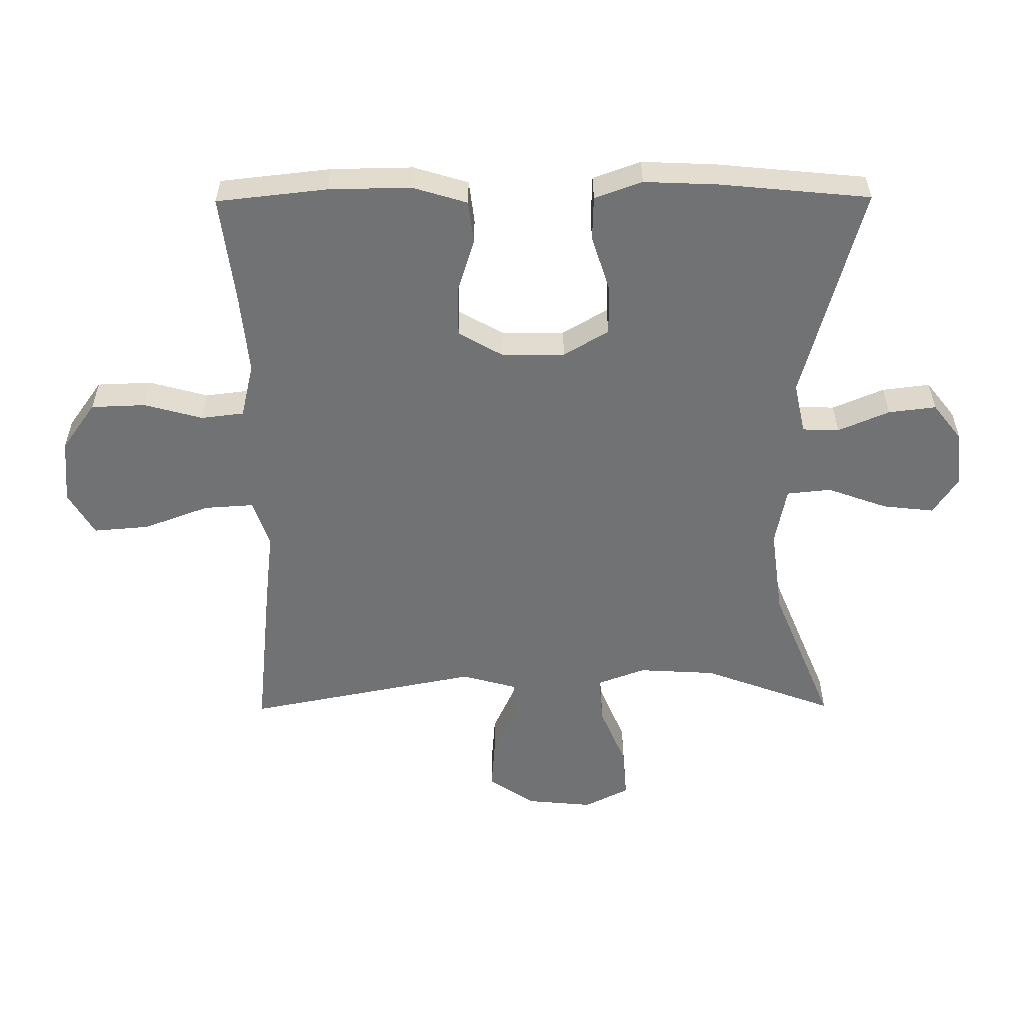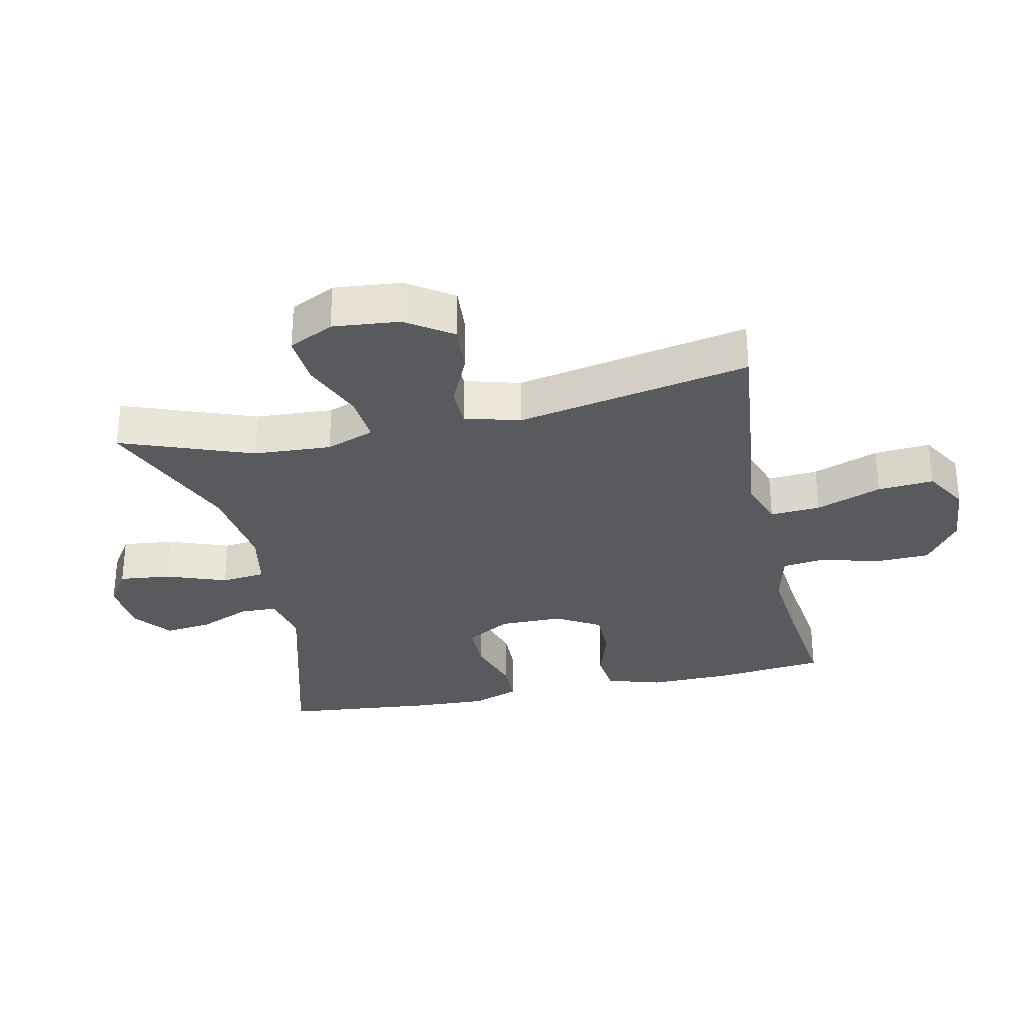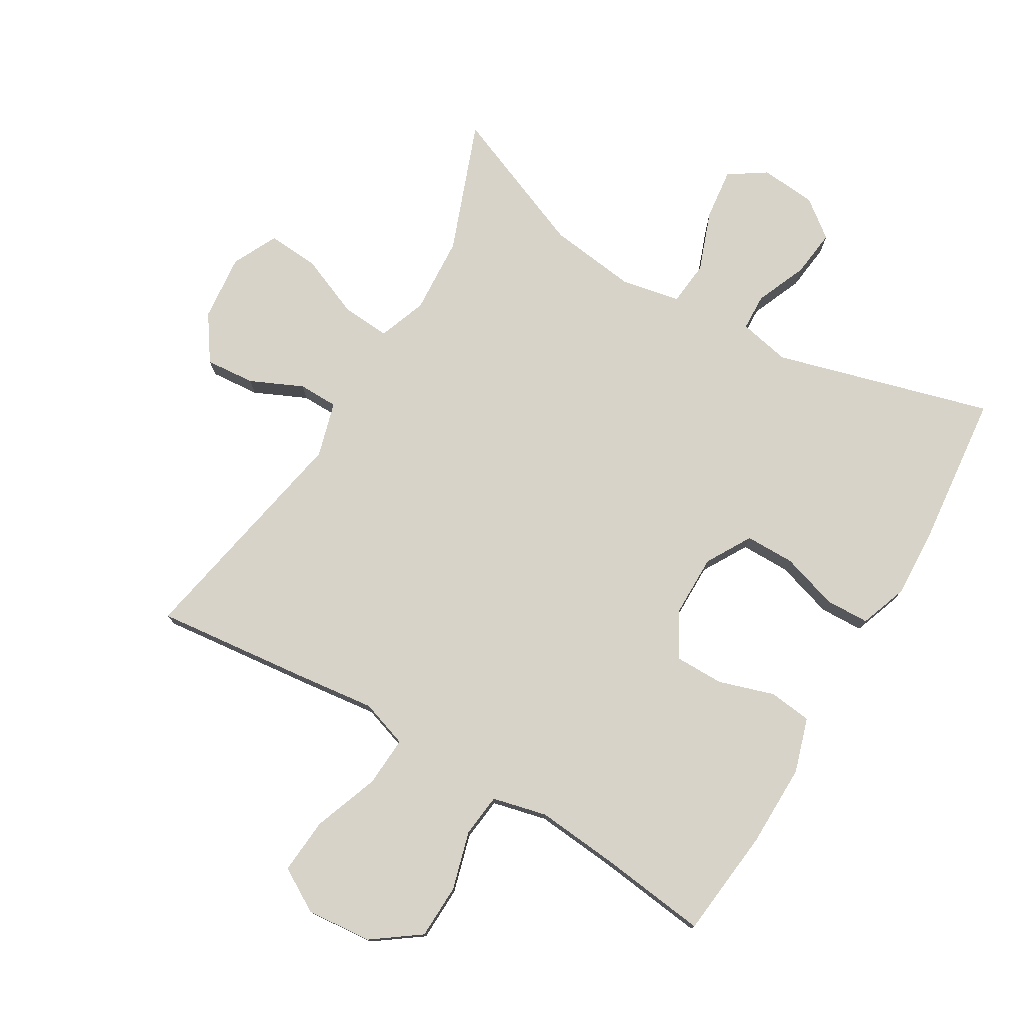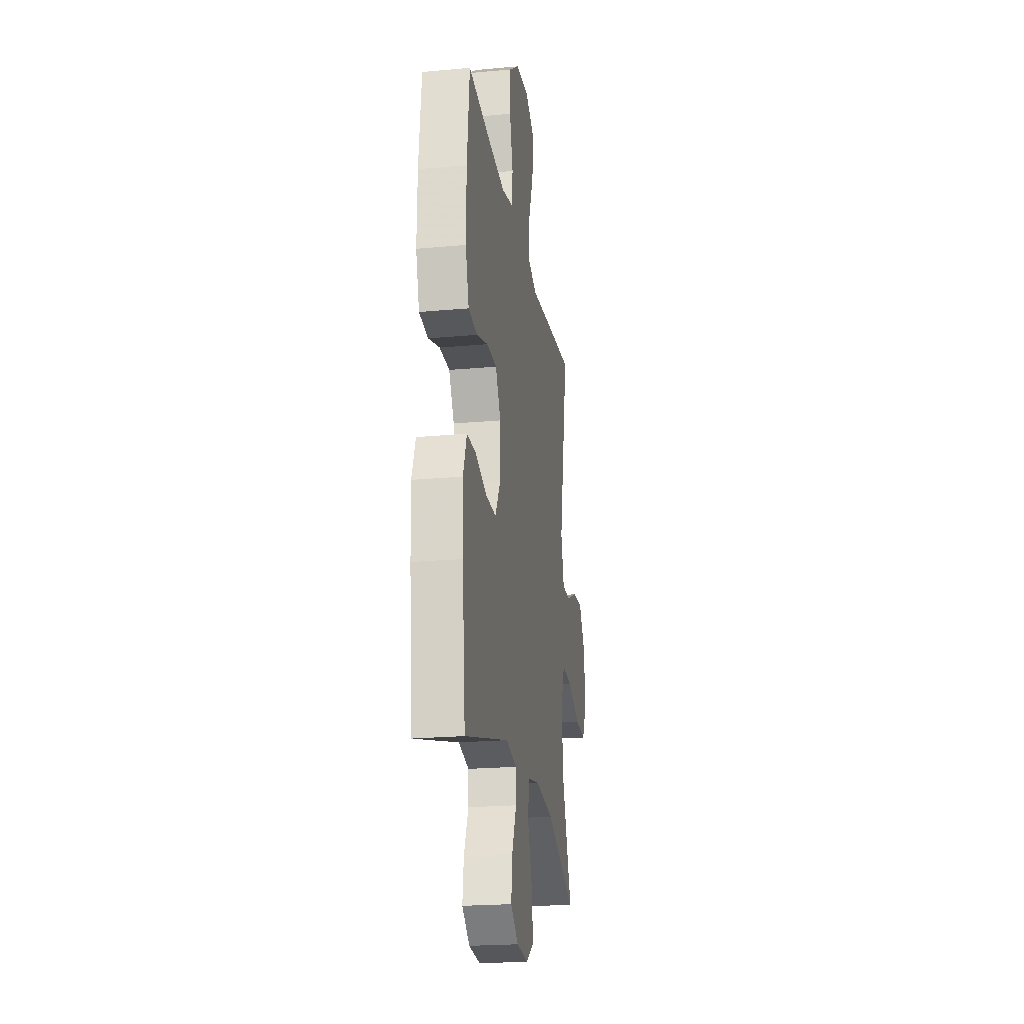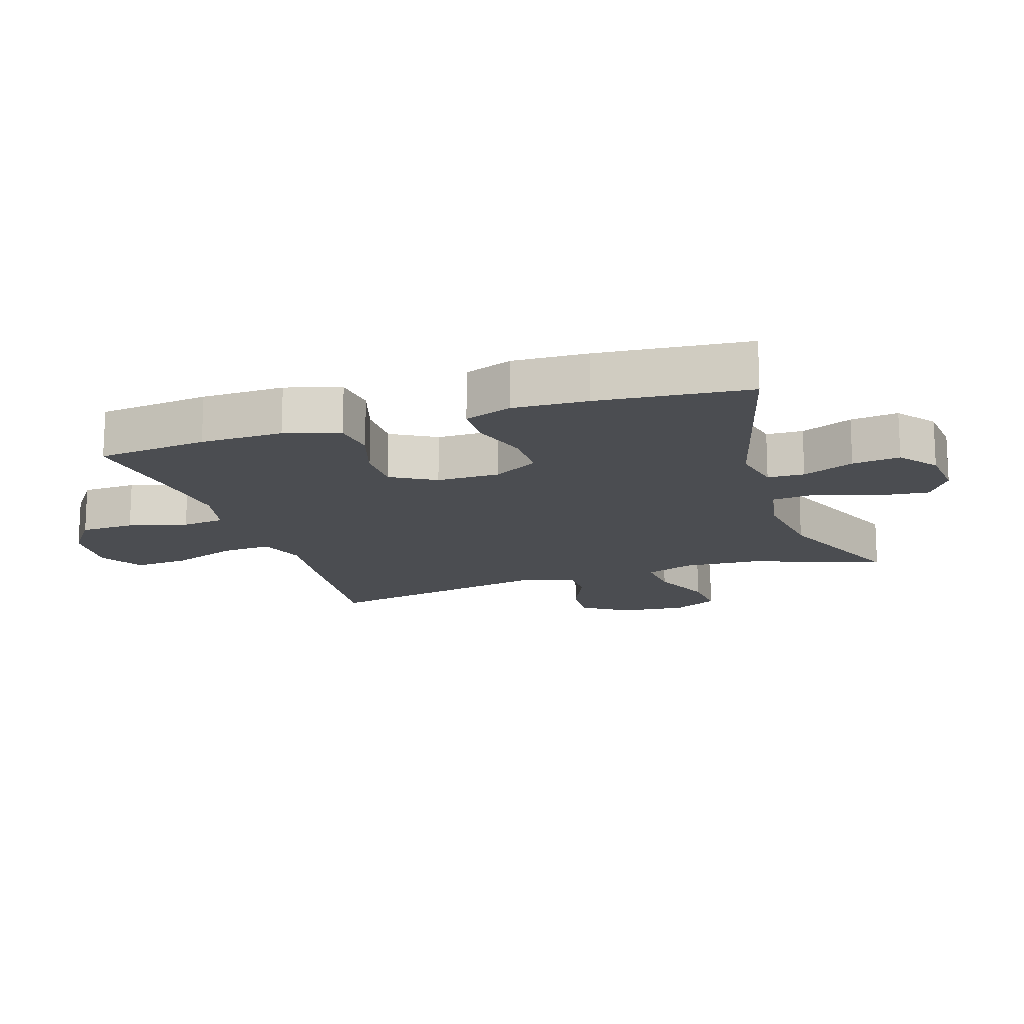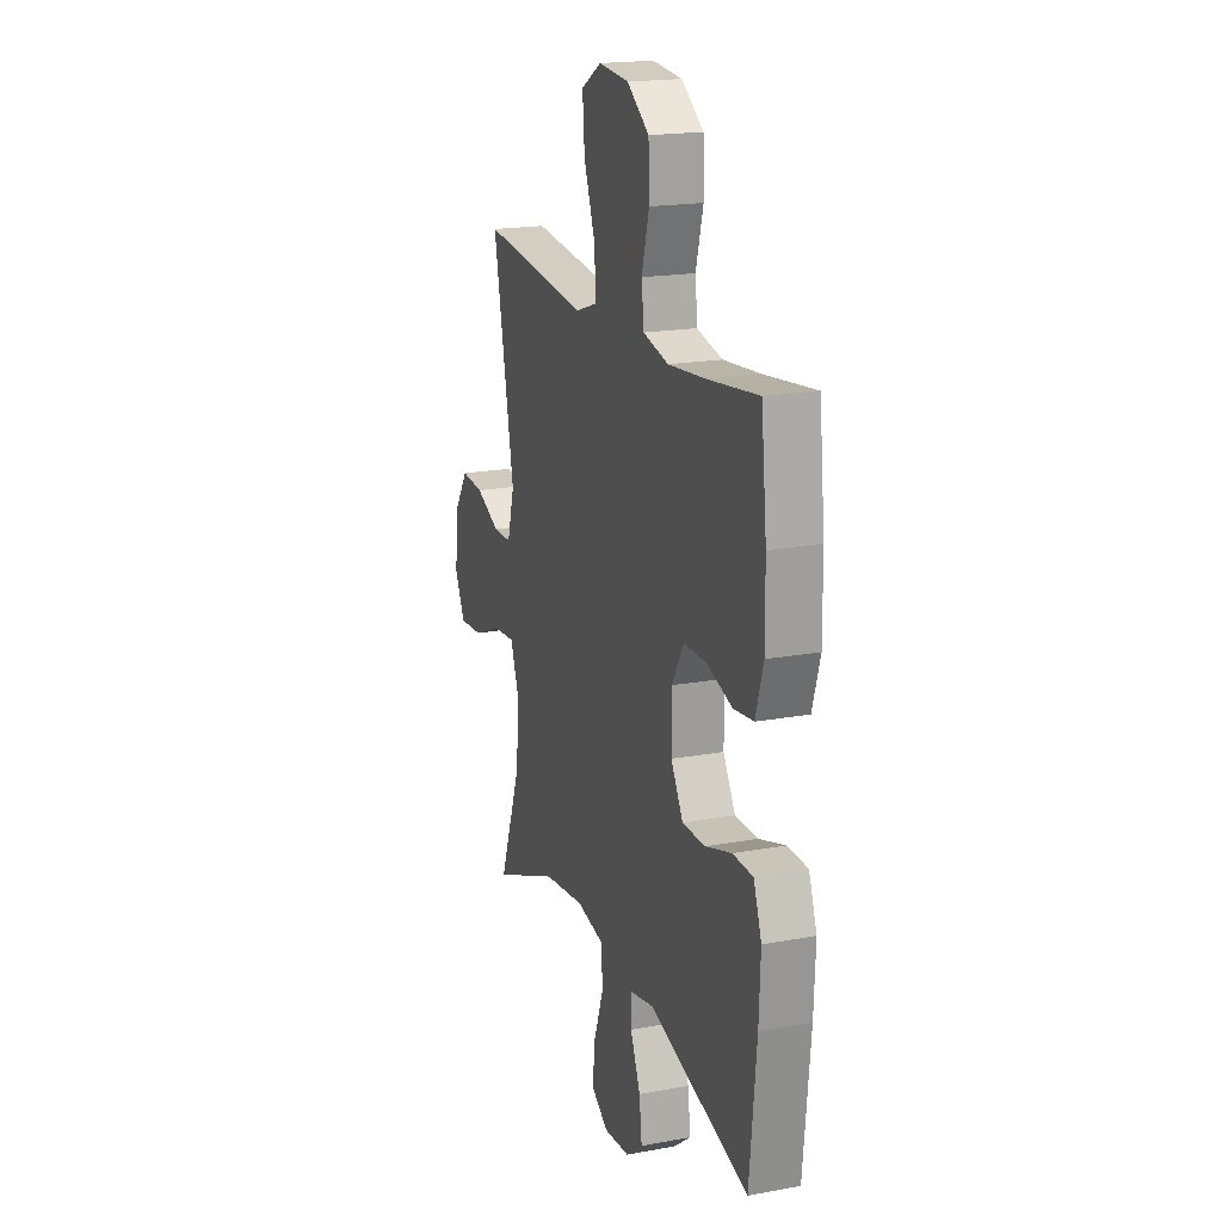
<metadata>
{"format":"obj","ext":"obj","renderer":"f3d","projection":"perspective","resolution":1024,"background":"white","views":[{"elev":-55.5,"azim":90.4,"up":"+Y"},{"elev":-30.7,"azim":-77.8,"up":"+Y"},{"elev":76.7,"azim":30.4,"up":"+Y"},{"elev":-22.0,"azim":99.1,"up":"+Z"},{"elev":-15.7,"azim":108.1,"up":"+Y"},{"elev":18.9,"azim":70.7,"up":"+Z"}]}
</metadata>
<code>
v -0.5 0.07 -0.5
v -0.424 0.07 -0.296
v -0.417 0.07 -0.175
v -0.445 0.07 -0.1
v -0.521 0.07 -0.106
v -0.617 0.07 -0.146
v -0.697 0.07 -0.152
v -0.732 0.07 -0.082
v -0.722 0.07 0.022
v -0.674 0.07 0.093
v -0.597 0.07 0.087
v -0.515 0.07 0.05
v -0.453 0.07 0.051
v -0.429 0.07 0.137
v -0.5 0.07 0.5
v -0.254 0.07 0.474
v -0.135 0.07 0.46
v -0.061 0.07 0.485
v -0.066 0.07 0.563
v -0.104 0.07 0.665
v -0.111 0.07 0.752
v -0.043 0.07 0.792
v 0.059 0.07 0.783
v 0.133 0.07 0.73
v 0.136 0.07 0.645
v 0.111 0.07 0.554
v 0.119 0.07 0.487
v 0.204 0.07 0.467
v 0.331 0.07 0.479
v 0.5 0.07 0.5
v 0.519 0.07 0.328
v 0.521 0.07 0.2
v 0.495 0.07 0.115
v 0.428 0.07 0.107
v 0.342 0.07 0.134
v 0.266 0.07 0.134
v 0.226 0.07 0.065
v 0.226 0.07 -0.033
v 0.267 0.07 -0.103
v 0.344 0.07 -0.103
v 0.433 0.07 -0.075
v 0.501 0.07 -0.077
v 0.528 0.07 -0.151
v 0.523 0.07 -0.266
v 0.5 0.07 -0.5
v 0.162 0.07 -0.407
v 0.082 0.07 -0.424
v 0.08 0.07 -0.481
v 0.114 0.07 -0.561
v 0.123 0.07 -0.635
v 0.065 0.07 -0.68
v -0.022 0.07 -0.688
v -0.08 0.07 -0.65
v -0.071 0.07 -0.57
v -0.037 0.07 -0.476
v -0.044 0.07 -0.407
v -0.136 0.07 -0.389
v -0.274 0.07 -0.407
v -0.5 0 -0.5
v -0.424 0 -0.296
v -0.417 0 -0.175
v -0.445 0 -0.1
v -0.521 0 -0.106
v -0.617 0 -0.146
v -0.697 0 -0.152
v -0.732 0 -0.082
v -0.722 0 0.022
v -0.674 0 0.093
v -0.597 0 0.087
v -0.515 0 0.05
v -0.453 0 0.051
v -0.429 0 0.137
v -0.5 0 0.5
v -0.254 0 0.474
v -0.135 0 0.46
v -0.061 0 0.485
v -0.066 0 0.563
v -0.104 0 0.665
v -0.111 0 0.752
v -0.043 0 0.792
v 0.059 0 0.783
v 0.133 0 0.73
v 0.136 0 0.645
v 0.111 0 0.554
v 0.119 0 0.487
v 0.204 0 0.467
v 0.331 0 0.479
v 0.5 0 0.5
v 0.519 0 0.328
v 0.521 0 0.2
v 0.495 0 0.115
v 0.428 0 0.107
v 0.342 0 0.134
v 0.266 0 0.134
v 0.226 0 0.065
v 0.226 0 -0.033
v 0.267 0 -0.103
v 0.344 0 -0.103
v 0.433 0 -0.075
v 0.501 0 -0.077
v 0.528 0 -0.151
v 0.523 0 -0.266
v 0.5 0 -0.5
v 0.162 0 -0.407
v 0.082 0 -0.424
v 0.08 0 -0.481
v 0.114 0 -0.561
v 0.123 0 -0.635
v 0.065 0 -0.68
v -0.022 0 -0.688
v -0.08 0 -0.65
v -0.071 0 -0.57
v -0.037 0 -0.476
v -0.044 0 -0.407
v -0.136 0 -0.389
v -0.274 0 -0.407
f 52 53 54 55
f 50 51 52 55
f 48 49 50 55
f 47 48 55 56
f 46 47 56 57
f 44 45 46
f 43 44 46 57
f 40 41 42 43
f 39 40 43 57
f 32 33 34 35
f 32 35 36
f 29 30 31 32
f 28 29 32 36
f 27 28 36 37
f 23 24 25 26
f 23 26 27
f 22 23 27
f 19 20 21 22
f 18 19 22 27
f 17 18 27 37
f 14 15 16 17
f 13 14 17 37
f 9 10 11 12
f 9 12 13
f 5 6 7 8
f 4 5 8 9
f 58 1 2
f 58 2 3
f 38 39 57 58
f 38 58 3 4
f 13 37 38
f 4 9 13 38
f 113 112 111 110
f 113 110 109 108
f 113 108 107 106
f 114 113 106 105
f 115 114 105 104
f 104 103 102
f 115 104 102 101
f 101 100 99 98
f 115 101 98 97
f 93 92 91 90
f 94 93 90
f 90 89 88 87
f 94 90 87 86
f 95 94 86 85
f 84 83 82 81
f 85 84 81
f 85 81 80
f 80 79 78 77
f 85 80 77 76
f 95 85 76 75
f 75 74 73 72
f 95 75 72 71
f 70 69 68 67
f 71 70 67
f 66 65 64 63
f 67 66 63 62
f 60 59 116
f 61 60 116
f 116 115 97 96
f 62 61 116 96
f 96 95 71
f 96 71 67 62
f 1 59 60 2
f 2 60 61 3
f 3 61 62 4
f 4 62 63 5
f 5 63 64 6
f 6 64 65 7
f 7 65 66 8
f 8 66 67 9
f 9 67 68 10
f 10 68 69 11
f 11 69 70 12
f 12 70 71 13
f 13 71 72 14
f 14 72 73 15
f 15 73 74 16
f 16 74 75 17
f 17 75 76 18
f 18 76 77 19
f 19 77 78 20
f 20 78 79 21
f 21 79 80 22
f 22 80 81 23
f 23 81 82 24
f 24 82 83 25
f 25 83 84 26
f 26 84 85 27
f 27 85 86 28
f 28 86 87 29
f 29 87 88 30
f 30 88 89 31
f 31 89 90 32
f 32 90 91 33
f 33 91 92 34
f 34 92 93 35
f 35 93 94 36
f 36 94 95 37
f 37 95 96 38
f 38 96 97 39
f 39 97 98 40
f 40 98 99 41
f 41 99 100 42
f 42 100 101 43
f 43 101 102 44
f 44 102 103 45
f 45 103 104 46
f 46 104 105 47
f 47 105 106 48
f 48 106 107 49
f 49 107 108 50
f 50 108 109 51
f 51 109 110 52
f 52 110 111 53
f 53 111 112 54
f 54 112 113 55
f 55 113 114 56
f 56 114 115 57
f 57 115 116 58
f 58 116 59 1

</code>
